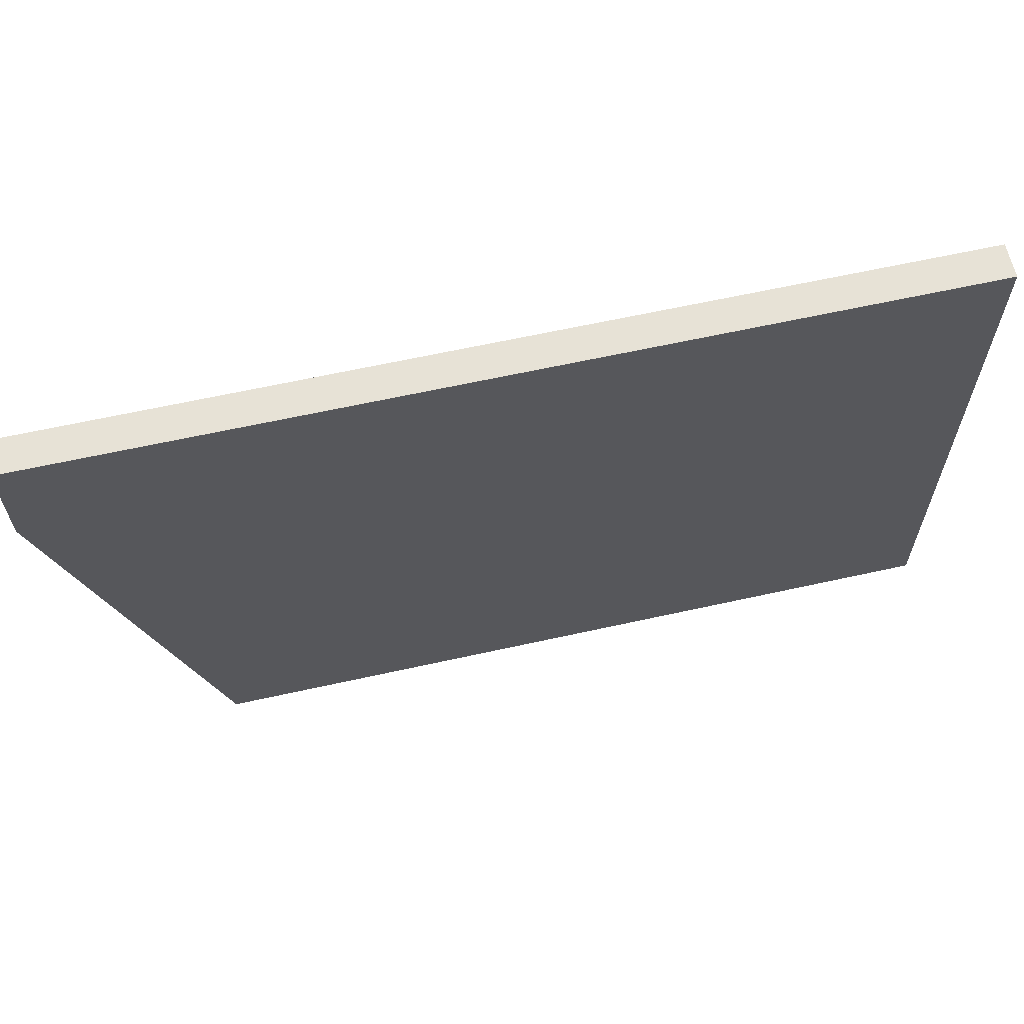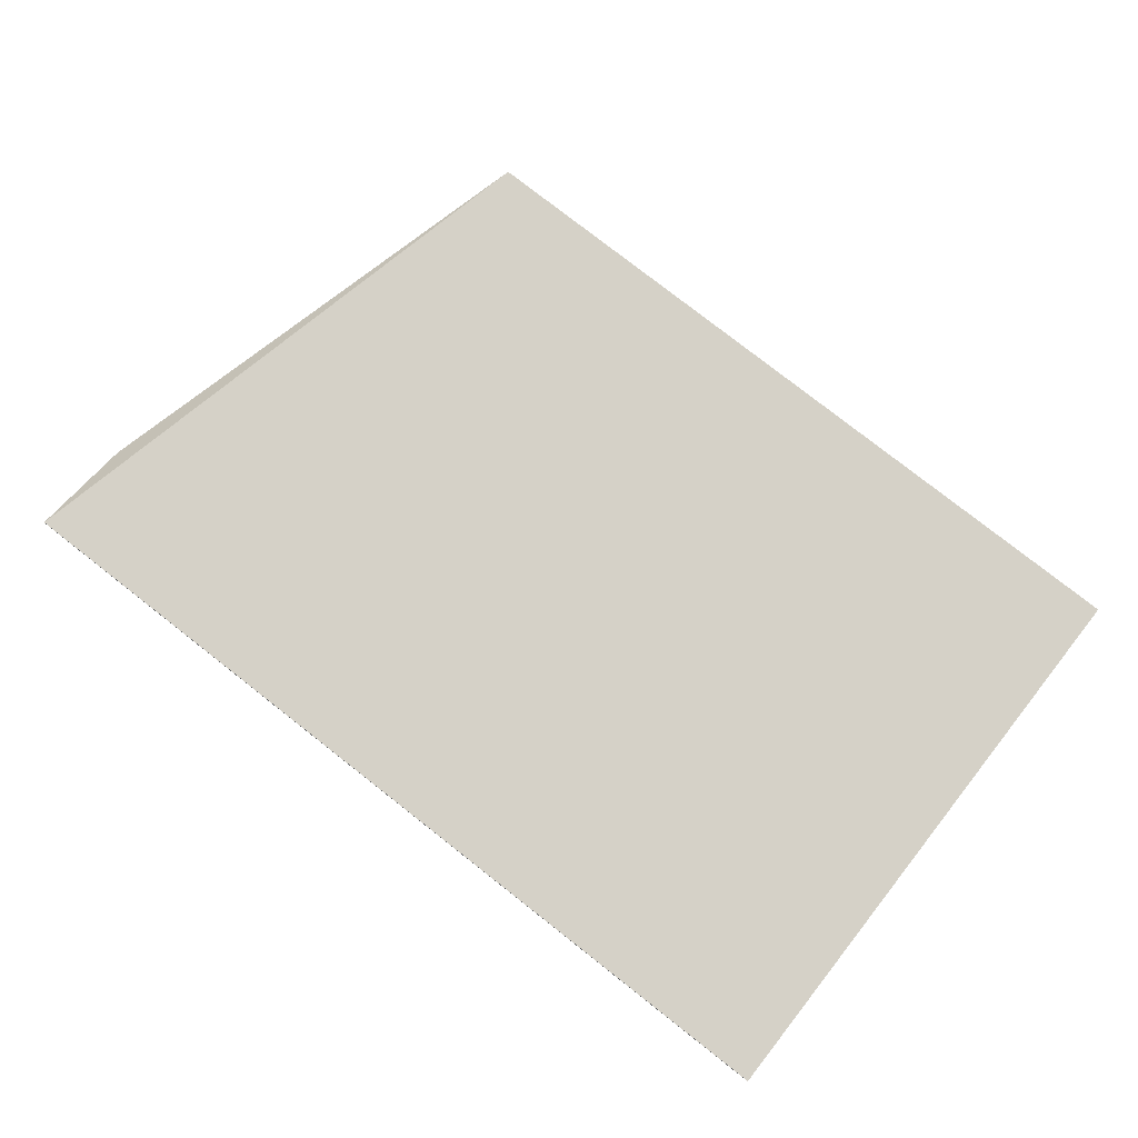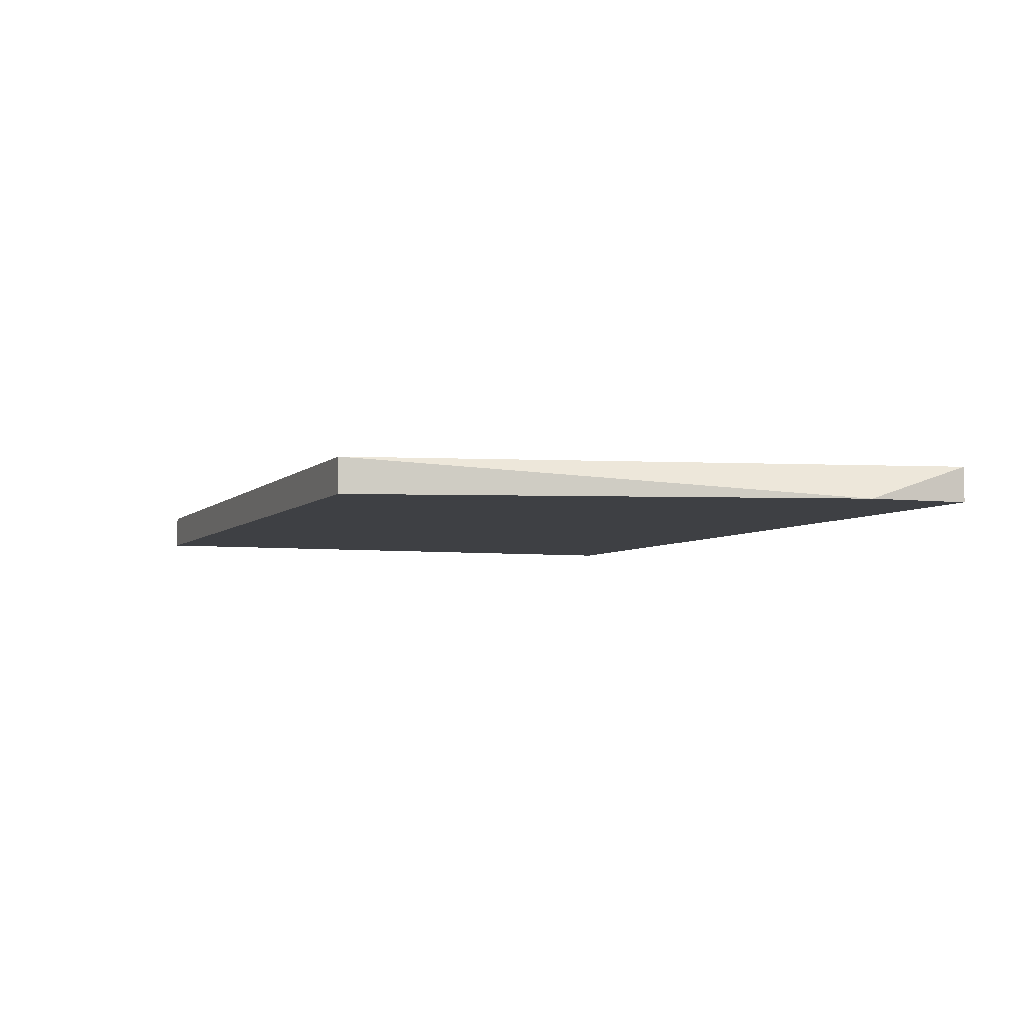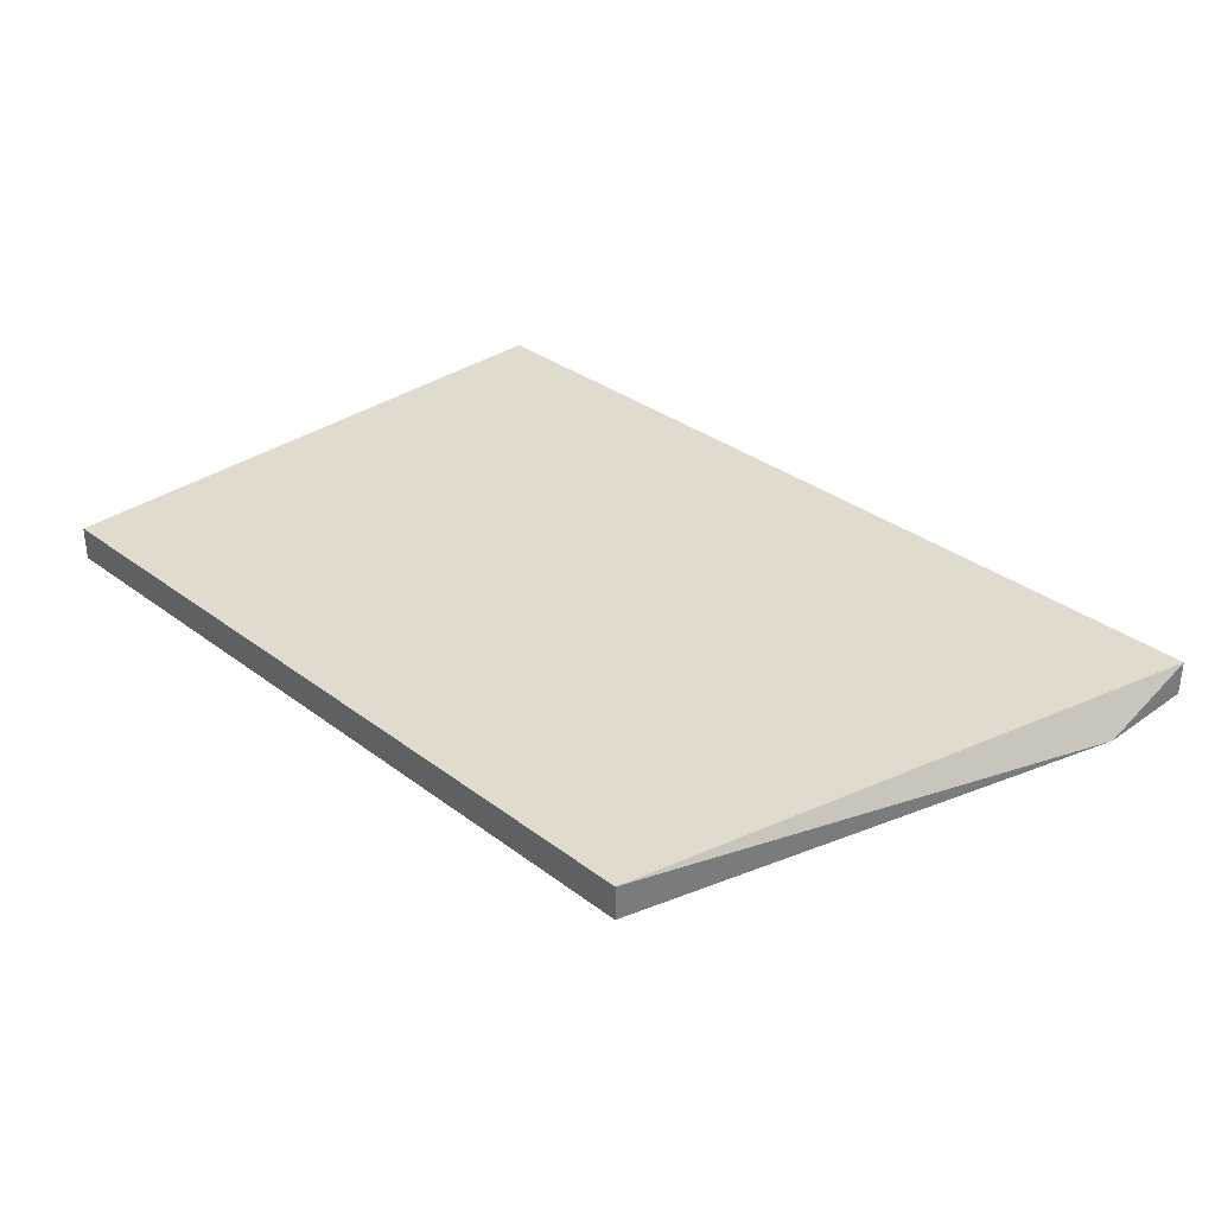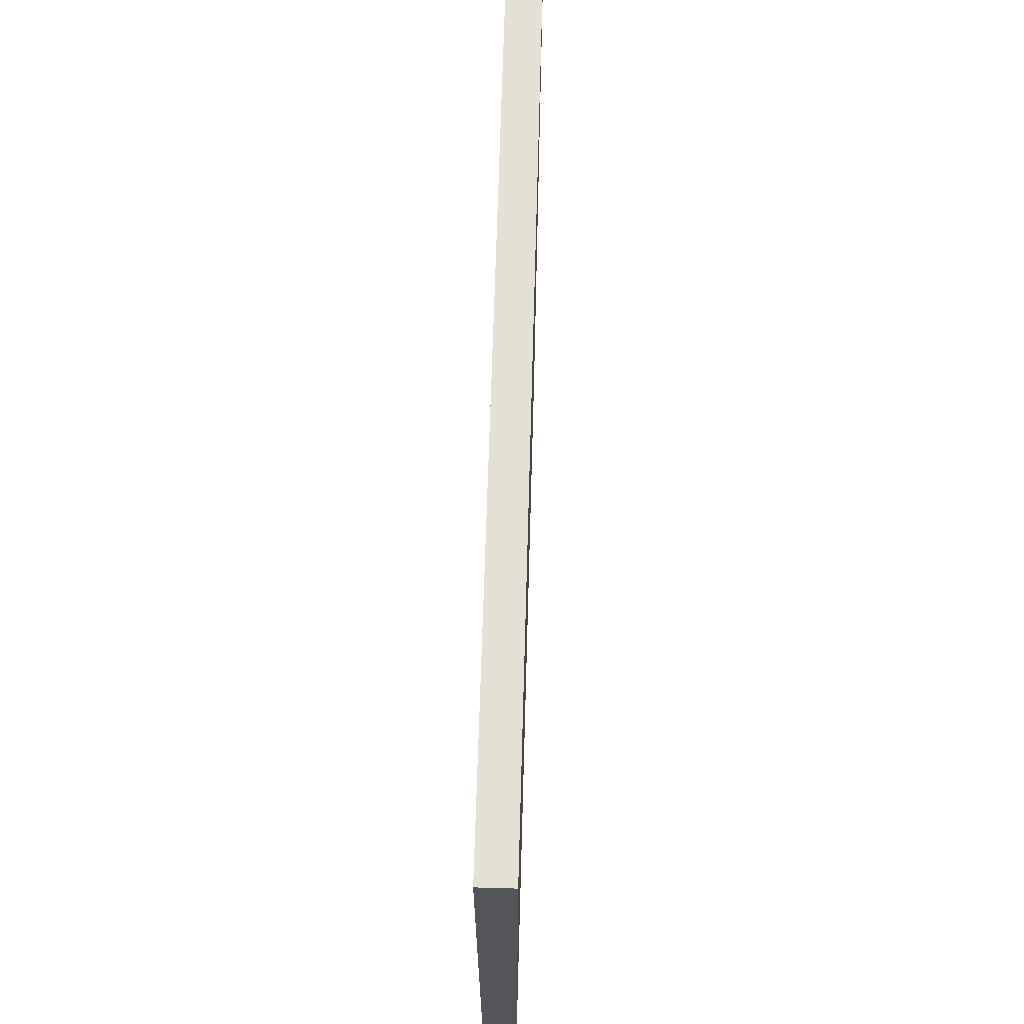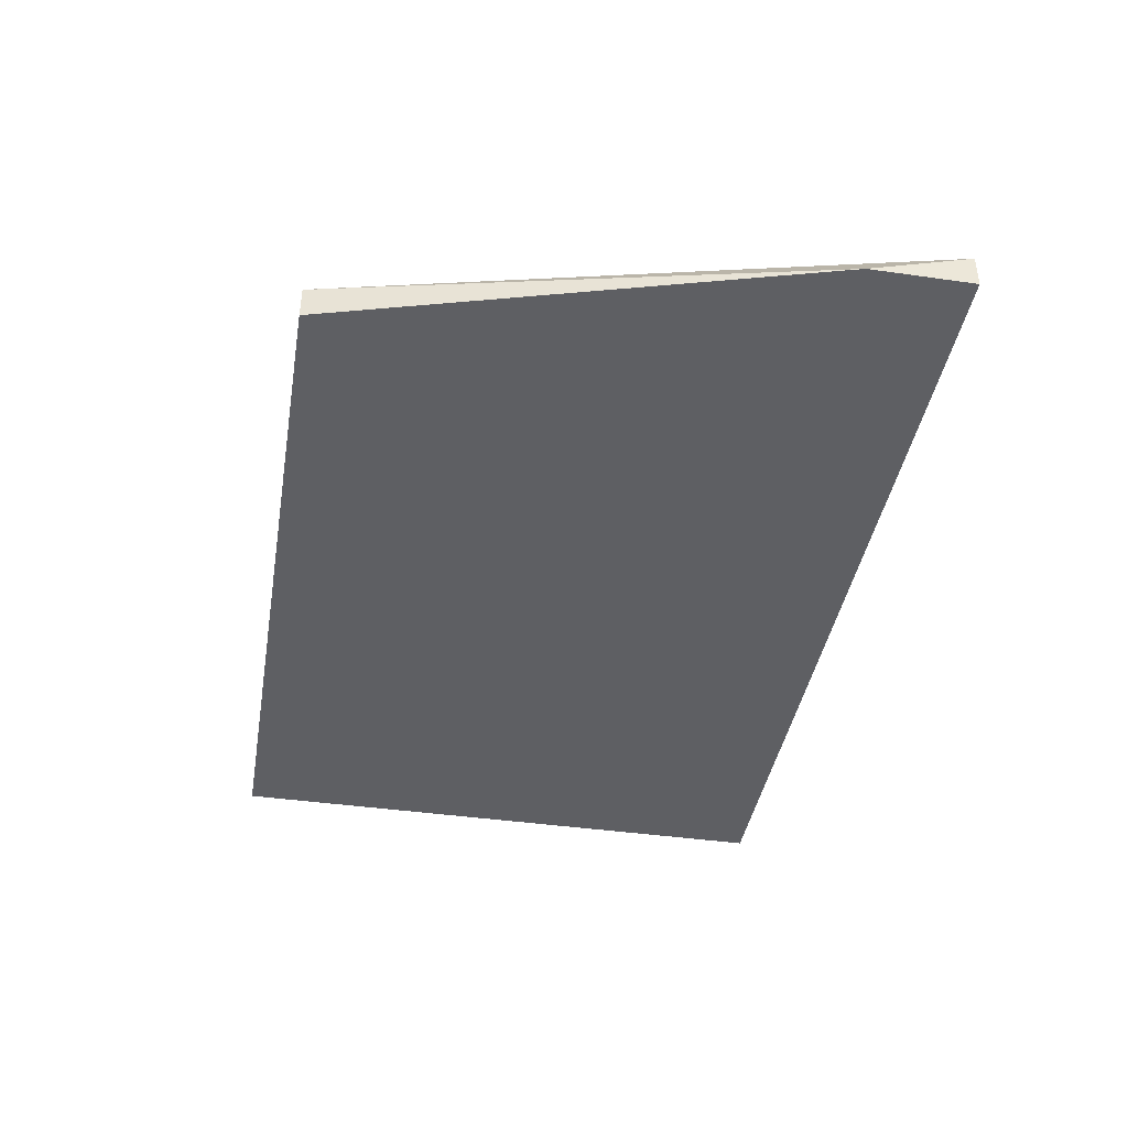
<metadata>
{"format":"obj","ext":"obj","renderer":"f3d","projection":"perspective","resolution":1024,"background":"white","views":[{"elev":63.1,"azim":-12.7,"up":"+Z"},{"elev":79.2,"azim":38.0,"up":"+Y"},{"elev":-4.9,"azim":-111.4,"up":"+Y"},{"elev":33.3,"azim":-134.2,"up":"+Y"},{"elev":65.7,"azim":91.6,"up":"+Z"},{"elev":-41.3,"azim":-99.8,"up":"+Y"}]}
</metadata>
<code>
v 0.04582 -0.002644 0.03264
v 0.04582 -0.002644 0.02929
v 0.04582 -0.00153 0.03264
v 0.05028 -0.002644 0.0137
v 0.05028 -0.00153 0.0137
v 0.07477 -0.002644 0.03264
v 0.07477 -0.002644 0.0137
v 0.07477 -0.00153 0.03264
v 0.07477 -0.00153 0.0137
f 1 3 2
f 5 3 9
f 4 5 9
f 3 6 8
f 9 3 8
f 6 9 8
f 4 6 1
f 6 3 1
f 6 4 7
f 9 6 7
f 4 9 7
f 3 5 2
f 5 4 2
f 4 1 2

</code>
